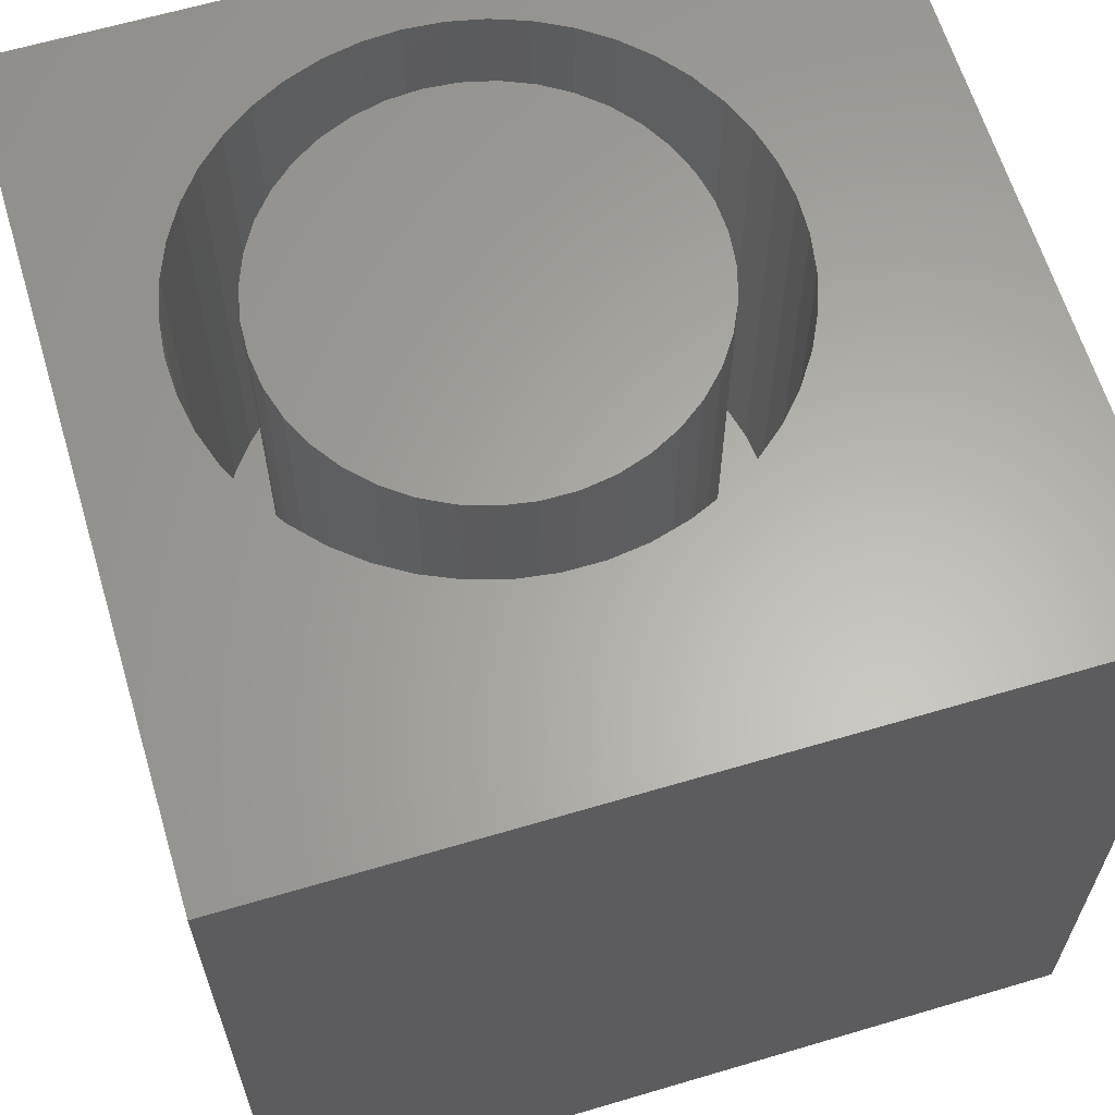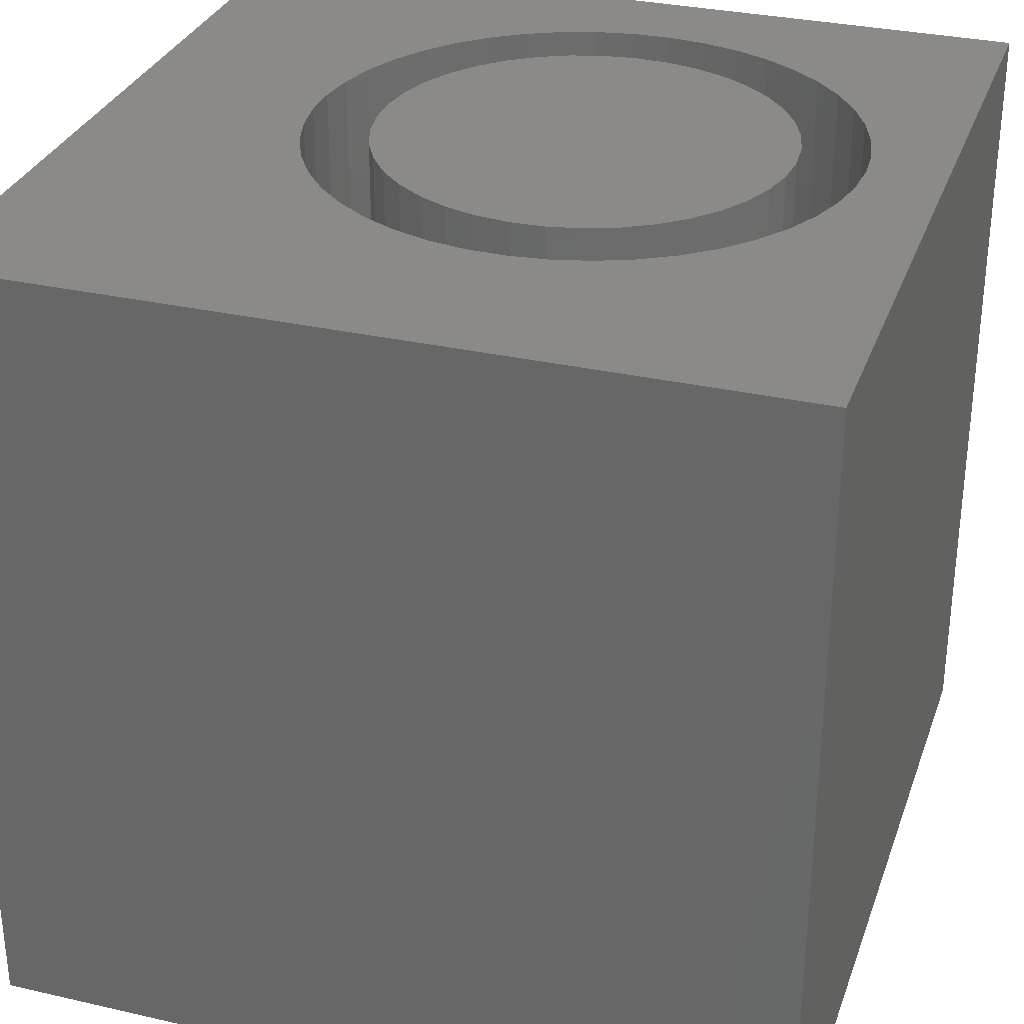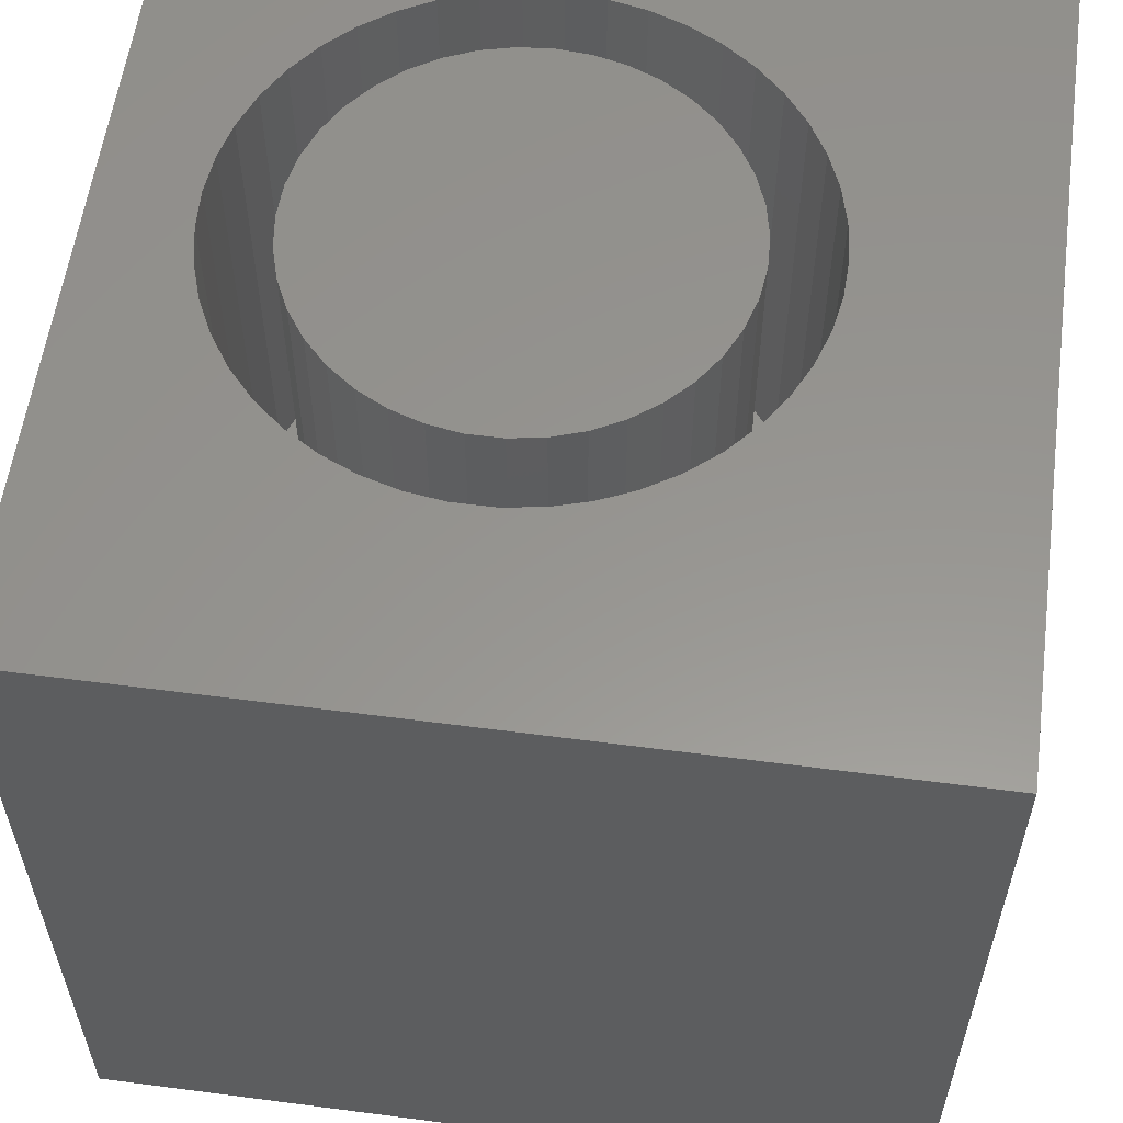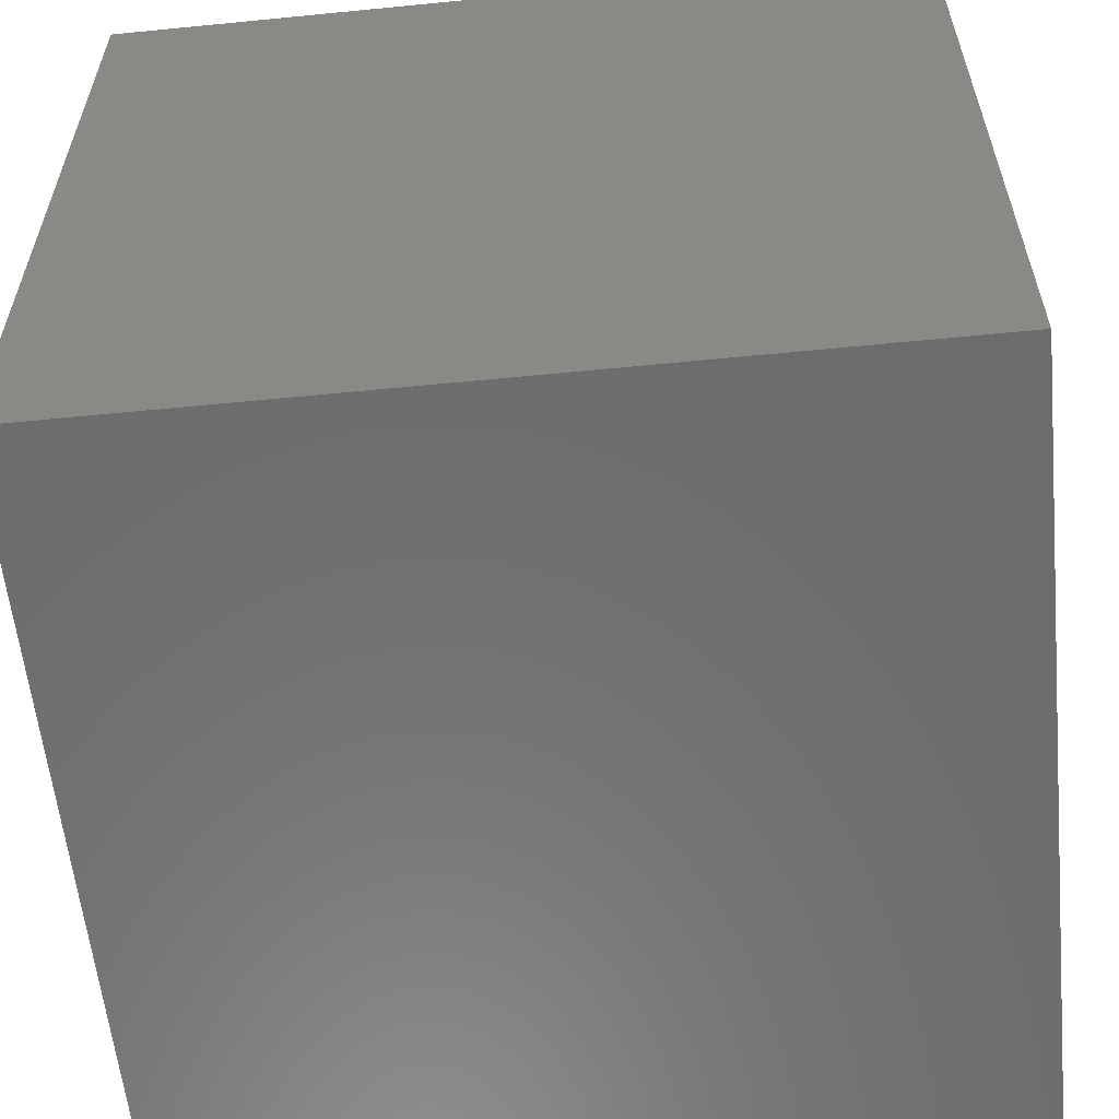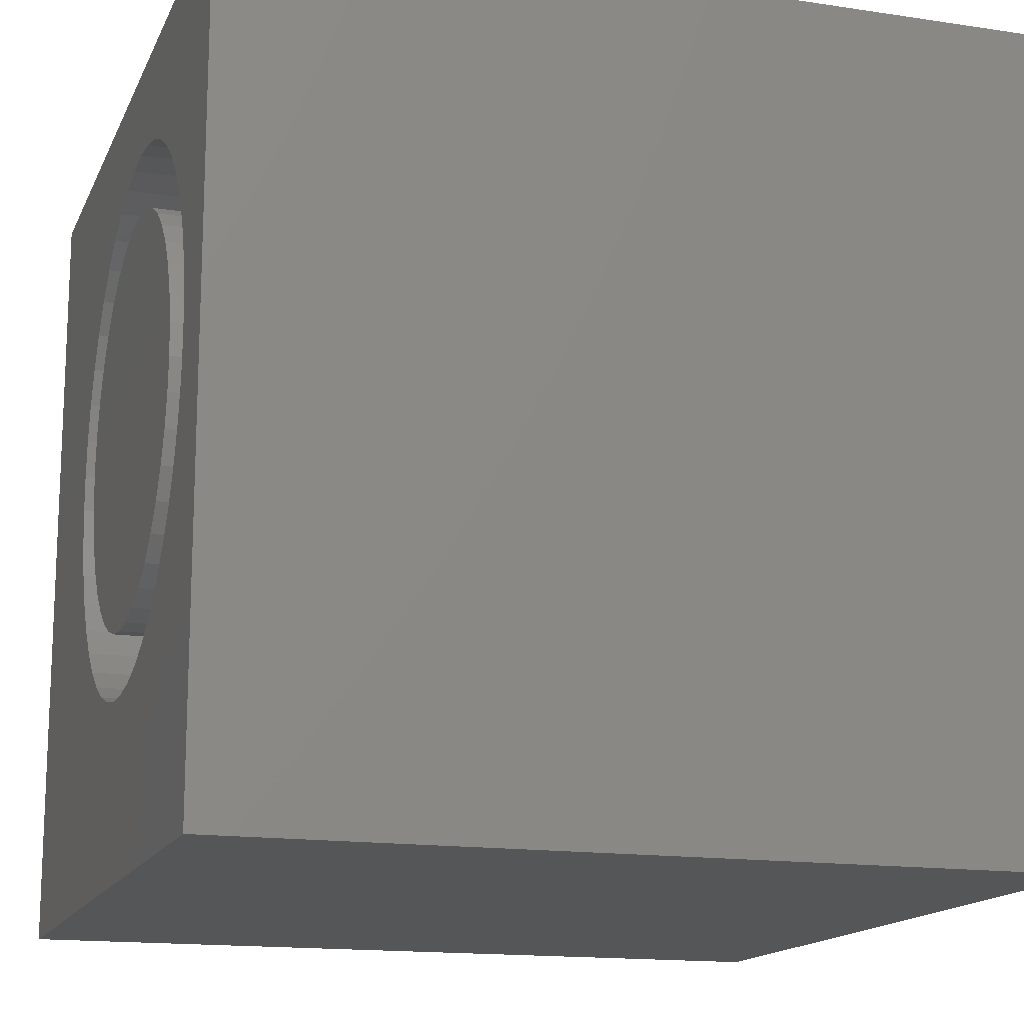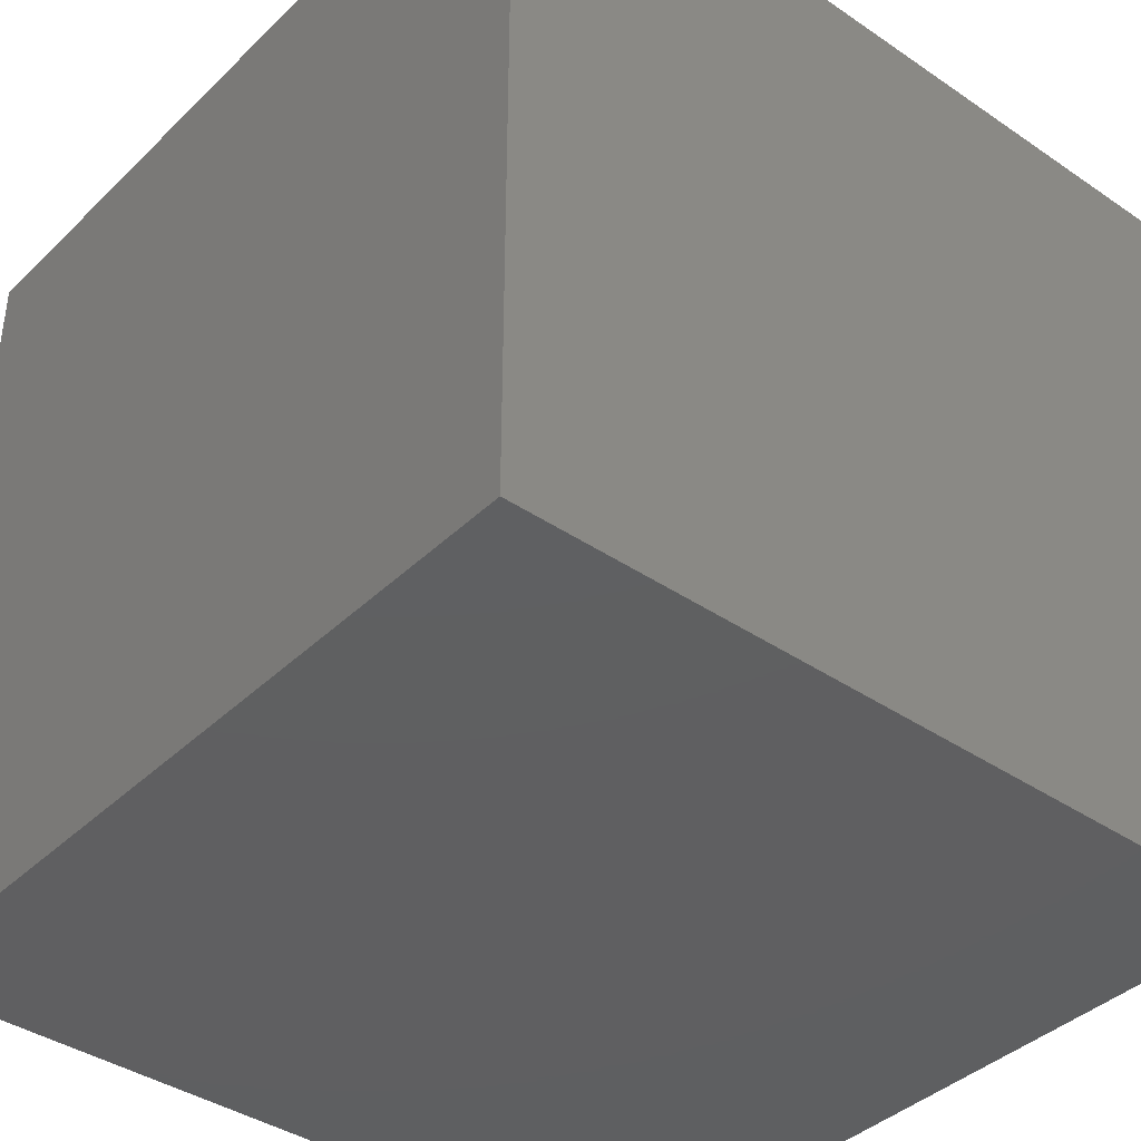
<metadata>
{"format":"stl","ext":"stl","renderer":"f3d","projection":"perspective","resolution":1024,"background":"white","views":[{"elev":63.1,"azim":-106.7,"up":"+Z"},{"elev":31.3,"azim":18.0,"up":"+Z"},{"elev":57.8,"azim":-82.3,"up":"+Z"},{"elev":-58.8,"azim":95.8,"up":"+Z"},{"elev":-15.3,"azim":72.2,"up":"+Y"},{"elev":-39.5,"azim":-130.2,"up":"+Z"}]}
</metadata>
<code>
# stl→obj: 176 verts, 348 faces
v 0 10 10
v 0 10 0
v 0 0 10
v 0 0 0
v 4.484 8.604 10
v 4.927 8.748 10
v 10 0 10
v 10 10 10
v 9.072 5.509 10
v 9.04 5.045 10
v 8.943 4.589 10
v 8.784 4.152 10
v 8.565 3.74 10
v 8.291 3.364 10
v 7.968 3.029 10
v 4.927 2.27 10
v 4.484 2.414 10
v 5.385 8.829 10
v 5.851 8.845 10
v 6.314 8.797 10
v 6.766 8.684 10
v 7.601 2.742 10
v 7.197 2.509 10
v 6.766 2.335 10
v 3.333 7.828 10
v 3.679 8.14 10
v 4.065 8.4 10
v 2.469 6.203 10
v 2.597 6.651 10
v 7.197 8.509 10
v 7.601 8.277 10
v 7.968 7.99 10
v 8.291 7.655 10
v 8.565 7.278 10
v 8.784 6.867 10
v 8.943 6.429 10
v 9.04 5.974 10
v 6.314 2.222 10
v 5.851 2.173 10
v 5.385 2.189 10
v 4.065 2.618 10
v 3.679 2.879 10
v 3.333 3.19 10
v 3.034 3.547 10
v 2.787 3.942 10
v 2.597 4.368 10
v 2.787 7.076 10
v 3.034 7.471 10
v 2.469 4.815 10
v 2.404 5.276 10
v 2.404 5.742 10
v 10 10 0
v 10 0 0
v 9.04 5.045 4.222
v 9.072 5.509 4.222
v 9.04 5.974 4.222
v 8.943 6.429 4.222
v 8.784 6.867 4.222
v 8.565 7.278 4.222
v 8.291 7.655 4.222
v 7.968 7.99 4.222
v 7.601 8.277 4.222
v 7.197 8.509 4.222
v 6.766 8.684 4.222
v 6.314 8.797 4.222
v 5.851 8.845 4.222
v 5.385 8.829 4.222
v 4.927 8.748 4.222
v 4.484 8.604 4.222
v 4.065 8.4 4.222
v 3.679 8.14 4.222
v 3.333 7.828 4.222
v 3.034 7.471 4.222
v 2.787 7.076 4.222
v 2.597 6.651 4.222
v 2.469 6.203 4.222
v 2.404 5.742 4.222
v 2.404 5.276 4.222
v 2.469 4.815 4.222
v 2.597 4.368 4.222
v 2.787 3.942 4.222
v 3.034 3.547 4.222
v 3.333 3.19 4.222
v 3.679 2.879 4.222
v 4.065 2.618 4.222
v 4.484 2.414 4.222
v 4.927 2.27 4.222
v 5.385 2.189 4.222
v 5.851 2.173 4.222
v 6.314 2.222 4.222
v 6.766 2.335 4.222
v 7.197 2.509 4.222
v 7.601 2.742 4.222
v 7.968 3.029 4.222
v 8.291 3.364 4.222
v 8.565 3.74 4.222
v 8.784 4.152 4.222
v 8.943 4.589 4.222
v 7.759 3.988 4.222
v 7.977 4.332 4.222
v 8.136 4.707 4.222
v 8.234 5.103 4.222
v 8.267 5.509 4.222
v 8.234 5.915 4.222
v 8.136 6.311 4.222
v 7.977 6.686 4.222
v 7.759 7.031 4.222
v 7.488 7.336 4.222
v 7.173 7.593 4.222
v 6.82 7.797 4.222
v 6.439 7.942 4.222
v 6.039 8.023 4.222
v 5.632 2.979 4.222
v 6.039 2.995 4.222
v 6.439 3.077 4.222
v 6.82 3.221 4.222
v 7.173 3.425 4.222
v 7.488 3.683 4.222
v 3.404 4.517 4.222
v 3.594 4.156 4.222
v 3.839 3.83 4.222
v 4.132 3.548 4.222
v 4.468 3.316 4.222
v 4.836 3.141 4.222
v 5.228 3.028 4.222
v 5.632 8.04 4.222
v 5.228 7.991 4.222
v 4.836 7.877 4.222
v 4.468 7.702 4.222
v 4.132 7.471 4.222
v 3.839 7.189 4.222
v 3.594 6.863 4.222
v 3.404 6.502 4.222
v 3.275 6.115 4.222
v 3.21 5.713 4.222
v 3.21 5.305 4.222
v 3.275 4.903 4.222
v 8.267 5.509 10
v 8.234 5.103 10
v 8.136 4.707 10
v 7.977 4.332 10
v 7.759 3.988 10
v 7.488 3.683 10
v 7.173 3.425 10
v 6.82 3.221 10
v 6.439 3.077 10
v 6.039 2.995 10
v 5.632 2.979 10
v 5.228 3.028 10
v 4.836 3.141 10
v 4.468 3.316 10
v 4.132 3.548 10
v 3.839 3.83 10
v 3.594 4.156 10
v 3.404 4.517 10
v 3.275 4.903 10
v 3.21 5.305 10
v 3.21 5.713 10
v 3.275 6.115 10
v 3.404 6.502 10
v 3.594 6.863 10
v 3.839 7.189 10
v 4.132 7.471 10
v 4.468 7.702 10
v 4.836 7.877 10
v 5.228 7.991 10
v 5.632 8.04 10
v 6.039 8.023 10
v 6.439 7.942 10
v 6.82 7.797 10
v 7.173 7.593 10
v 7.488 7.336 10
v 7.759 7.031 10
v 7.977 6.686 10
v 8.136 6.311 10
v 8.234 5.915 10
f 1 2 3
f 3 2 4
f 5 6 1
f 7 8 9
f 9 10 7
f 7 10 11
f 7 11 12
f 12 13 7
f 7 13 14
f 7 14 15
f 3 16 17
f 6 18 1
f 1 18 19
f 1 19 8
f 8 19 20
f 8 20 21
f 15 22 7
f 7 22 23
f 7 23 24
f 25 26 1
f 1 26 27
f 1 27 5
f 1 28 29
f 21 30 8
f 8 30 31
f 8 31 32
f 32 33 8
f 8 33 34
f 8 34 35
f 35 36 8
f 8 36 37
f 8 37 9
f 24 38 7
f 7 38 39
f 7 39 3
f 3 39 40
f 3 40 16
f 17 41 3
f 3 41 42
f 3 42 43
f 43 44 3
f 3 44 45
f 3 45 46
f 29 47 1
f 1 47 48
f 1 48 25
f 46 49 3
f 3 49 50
f 3 50 1
f 1 50 51
f 1 51 28
f 52 8 53
f 53 8 7
f 2 52 4
f 4 52 53
f 8 52 1
f 1 52 2
f 53 7 4
f 4 7 3
f 54 9 55
f 55 9 37
f 55 37 56
f 56 37 36
f 56 36 57
f 57 36 35
f 57 35 58
f 58 35 34
f 58 34 59
f 59 34 33
f 59 33 60
f 60 33 32
f 60 32 61
f 61 32 31
f 61 31 62
f 62 31 30
f 62 30 63
f 63 30 21
f 63 21 64
f 64 21 20
f 64 20 65
f 65 20 19
f 65 19 66
f 66 19 18
f 66 18 67
f 67 18 6
f 67 6 68
f 68 6 5
f 68 5 69
f 69 5 27
f 69 27 70
f 70 27 26
f 70 26 71
f 71 26 25
f 71 25 72
f 72 25 48
f 72 48 73
f 73 48 47
f 73 47 74
f 74 47 29
f 74 29 75
f 75 29 28
f 75 28 76
f 76 28 51
f 76 51 77
f 77 51 50
f 77 50 78
f 78 50 49
f 78 49 79
f 79 49 46
f 79 46 80
f 80 46 45
f 80 45 81
f 81 45 44
f 81 44 82
f 82 44 43
f 82 43 83
f 83 43 42
f 83 42 84
f 84 42 41
f 84 41 85
f 85 41 17
f 85 17 86
f 86 17 16
f 86 16 87
f 87 16 40
f 87 40 88
f 88 40 39
f 88 39 89
f 89 39 38
f 89 38 90
f 90 38 24
f 90 24 91
f 91 24 23
f 91 23 92
f 92 23 22
f 92 22 93
f 93 22 15
f 93 15 94
f 94 15 14
f 94 14 95
f 95 14 13
f 95 13 96
f 96 13 12
f 96 12 97
f 97 12 11
f 97 11 98
f 98 11 10
f 98 10 54
f 54 10 9
f 99 96 100
f 100 96 97
f 100 97 101
f 101 97 98
f 101 98 102
f 102 98 54
f 102 54 103
f 103 54 55
f 103 55 104
f 104 55 56
f 104 56 105
f 105 56 57
f 105 57 106
f 57 58 106
f 106 58 59
f 106 59 107
f 107 59 60
f 107 60 108
f 108 60 61
f 108 61 109
f 109 61 62
f 109 62 110
f 110 62 63
f 110 63 111
f 111 63 64
f 111 64 112
f 113 89 114
f 114 89 90
f 114 90 115
f 115 90 91
f 115 91 116
f 116 91 92
f 116 92 117
f 117 92 93
f 117 93 118
f 118 93 94
f 118 94 99
f 99 94 95
f 99 95 96
f 119 81 120
f 120 81 82
f 120 82 121
f 121 82 83
f 121 83 122
f 122 83 84
f 122 84 123
f 123 84 85
f 123 85 124
f 124 85 86
f 124 86 125
f 125 86 87
f 125 87 113
f 113 87 88
f 113 88 89
f 64 65 112
f 112 65 66
f 112 66 126
f 126 66 67
f 126 67 127
f 127 67 68
f 127 68 128
f 128 68 69
f 128 69 129
f 129 69 70
f 129 70 130
f 130 70 71
f 130 71 131
f 131 71 72
f 131 72 132
f 72 73 132
f 132 73 74
f 132 74 133
f 133 74 75
f 133 75 134
f 134 75 76
f 134 76 135
f 135 76 77
f 135 77 136
f 136 77 78
f 136 78 137
f 137 78 79
f 137 79 119
f 119 79 80
f 119 80 81
f 104 138 103
f 103 138 139
f 103 139 102
f 102 139 140
f 102 140 101
f 101 140 141
f 101 141 100
f 100 141 142
f 100 142 99
f 99 142 143
f 99 143 118
f 118 143 144
f 118 144 117
f 117 144 145
f 117 145 116
f 116 145 146
f 116 146 115
f 115 146 147
f 115 147 114
f 114 147 148
f 114 148 113
f 113 148 149
f 113 149 125
f 125 149 150
f 125 150 124
f 124 150 151
f 124 151 123
f 123 151 152
f 123 152 122
f 122 152 153
f 122 153 121
f 121 153 154
f 121 154 120
f 120 154 155
f 120 155 119
f 119 155 156
f 119 156 137
f 137 156 157
f 137 157 136
f 136 157 158
f 136 158 135
f 135 158 159
f 135 159 134
f 134 159 160
f 134 160 133
f 133 160 161
f 133 161 132
f 132 161 162
f 132 162 131
f 131 162 163
f 131 163 130
f 130 163 164
f 130 164 129
f 129 164 165
f 129 165 128
f 128 165 166
f 128 166 127
f 127 166 167
f 127 167 126
f 126 167 168
f 126 168 112
f 112 168 169
f 112 169 111
f 111 169 170
f 111 170 110
f 110 170 171
f 110 171 109
f 109 171 172
f 109 172 108
f 108 172 173
f 108 173 107
f 107 173 174
f 107 174 106
f 106 174 175
f 106 175 105
f 105 175 176
f 105 176 104
f 104 176 138
f 138 176 156
f 170 169 156
f 144 143 156
f 156 143 142
f 156 142 141
f 141 140 156
f 156 140 139
f 156 139 138
f 176 175 156
f 156 175 174
f 156 174 173
f 169 168 156
f 156 168 167
f 156 167 166
f 148 147 146
f 173 172 156
f 156 172 171
f 156 171 170
f 166 165 156
f 156 165 164
f 156 164 157
f 163 162 164
f 164 162 161
f 164 161 160
f 156 155 144
f 144 155 154
f 144 154 153
f 153 152 144
f 144 152 151
f 144 151 150
f 160 159 164
f 164 159 158
f 164 158 157
f 146 145 148
f 148 145 144
f 148 144 149
f 149 144 150

</code>
